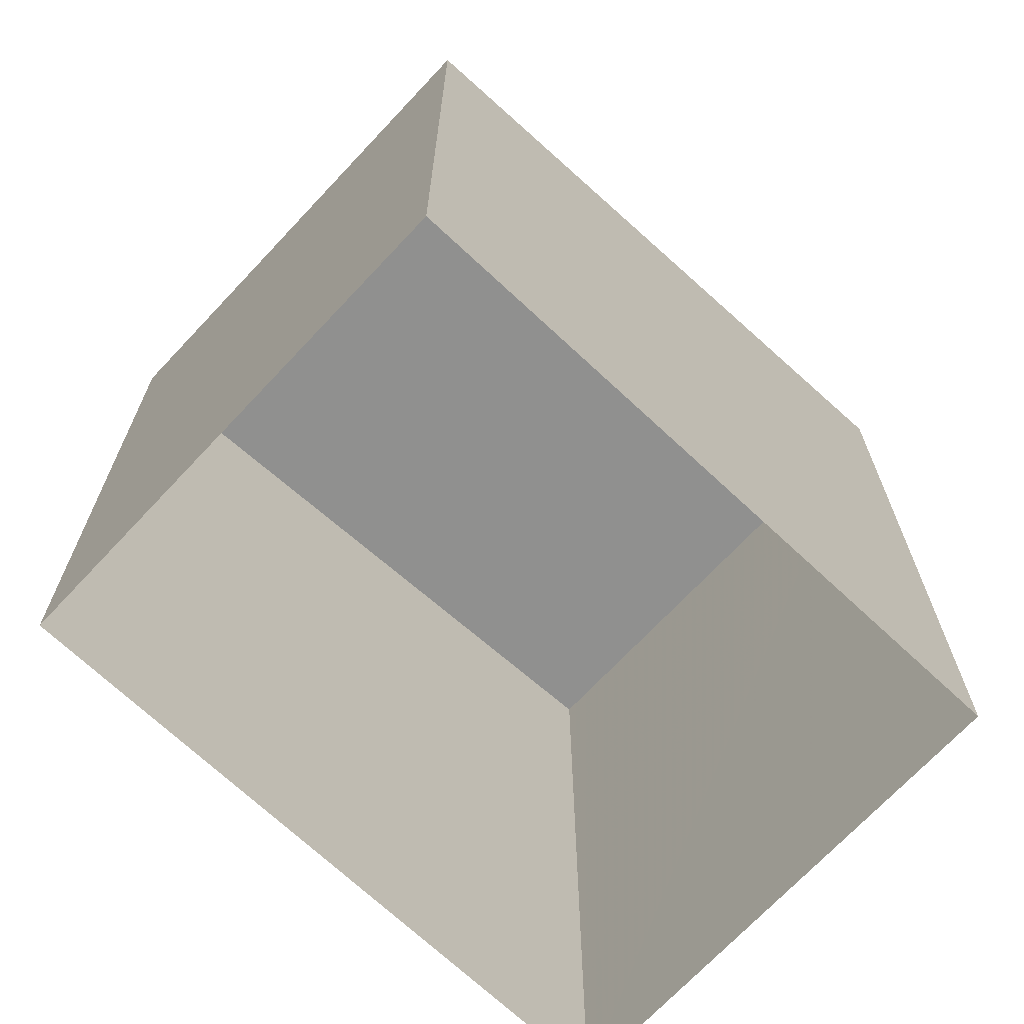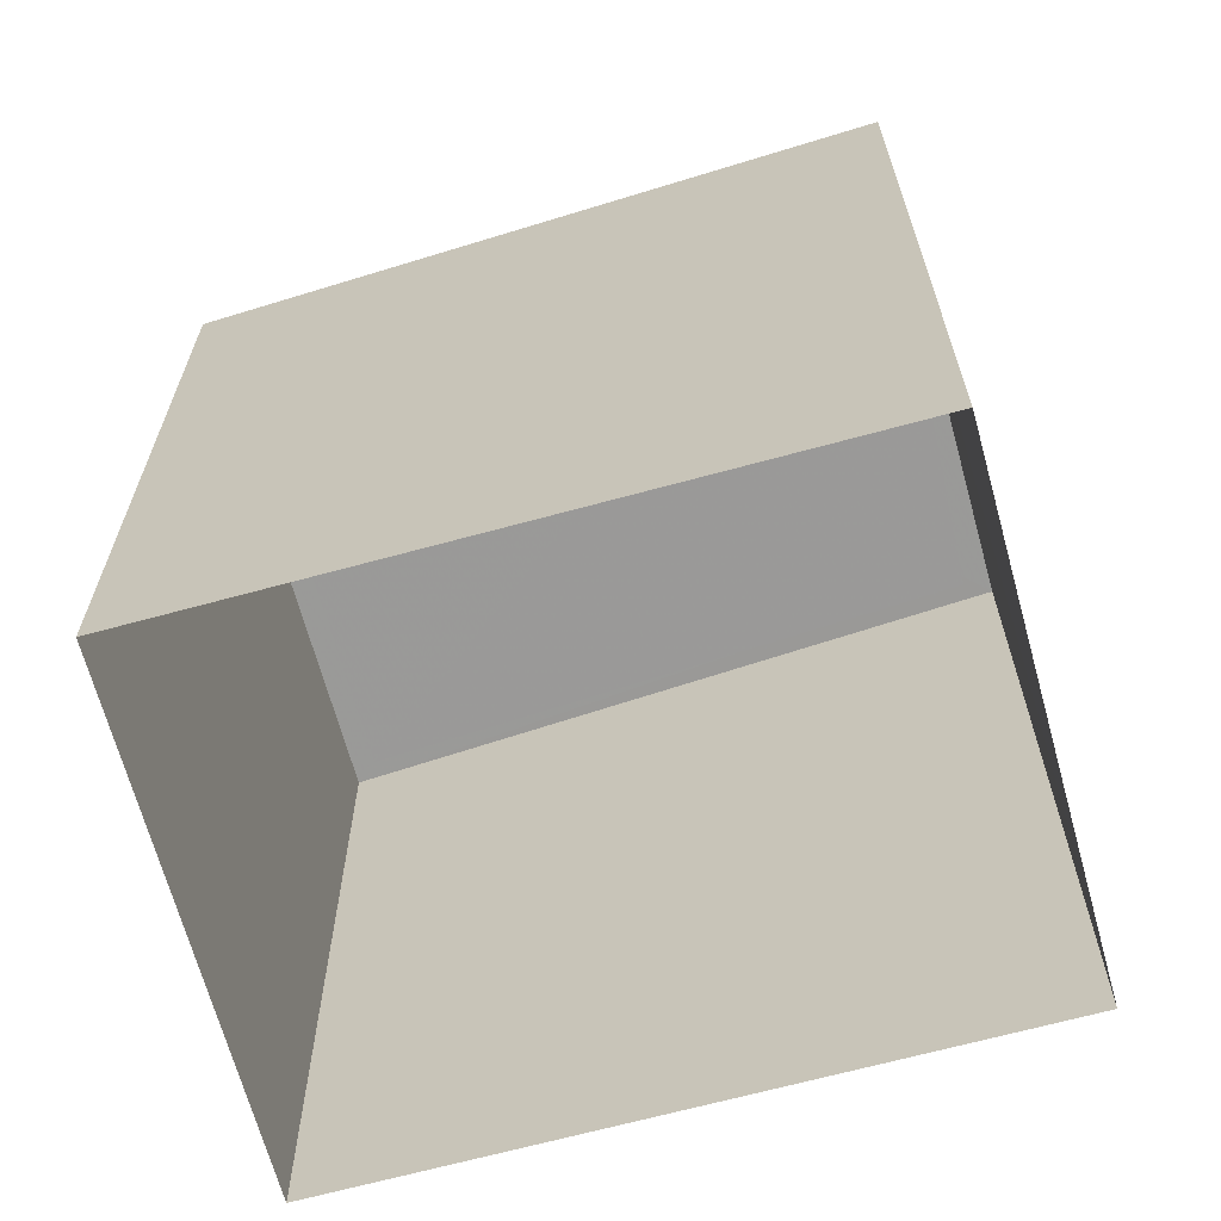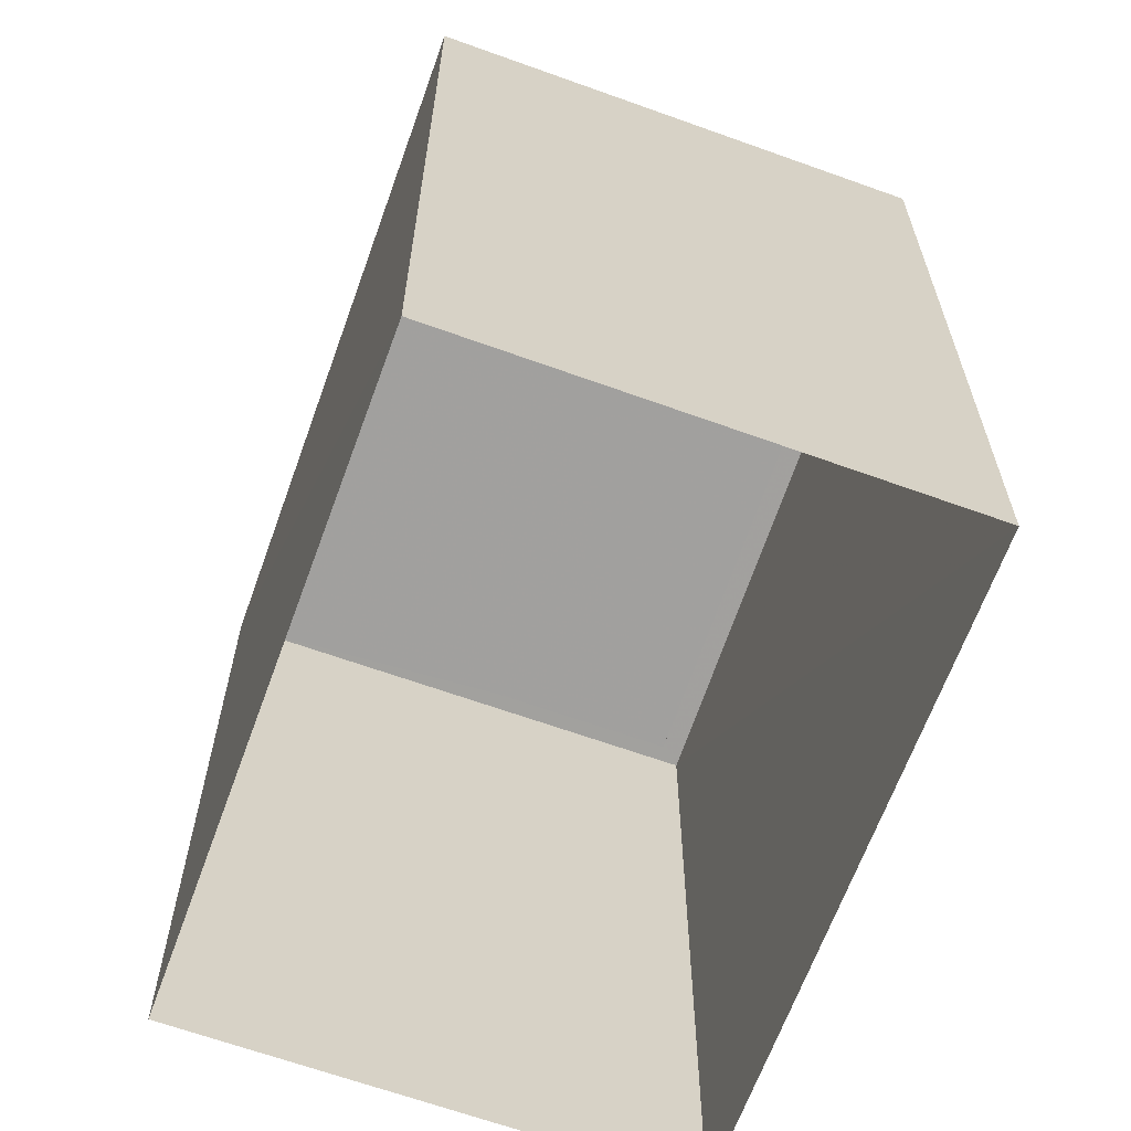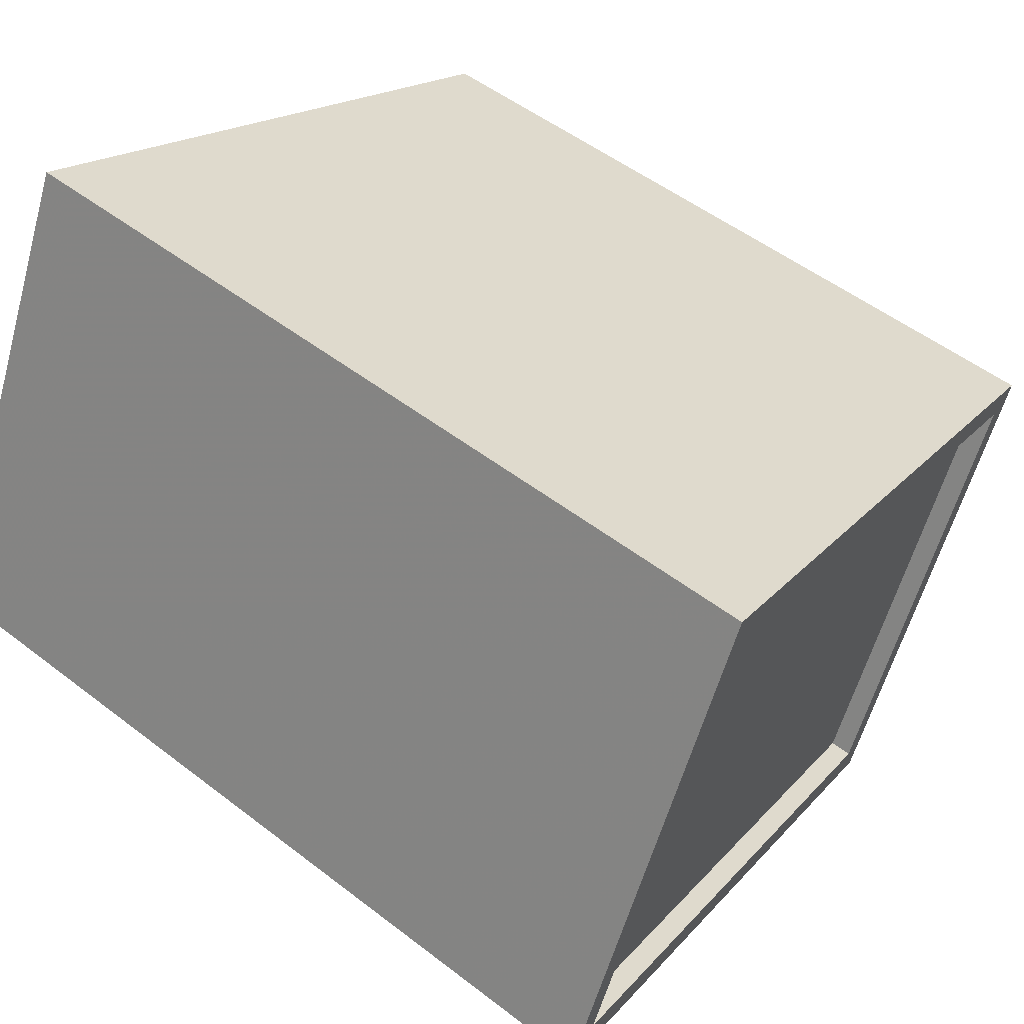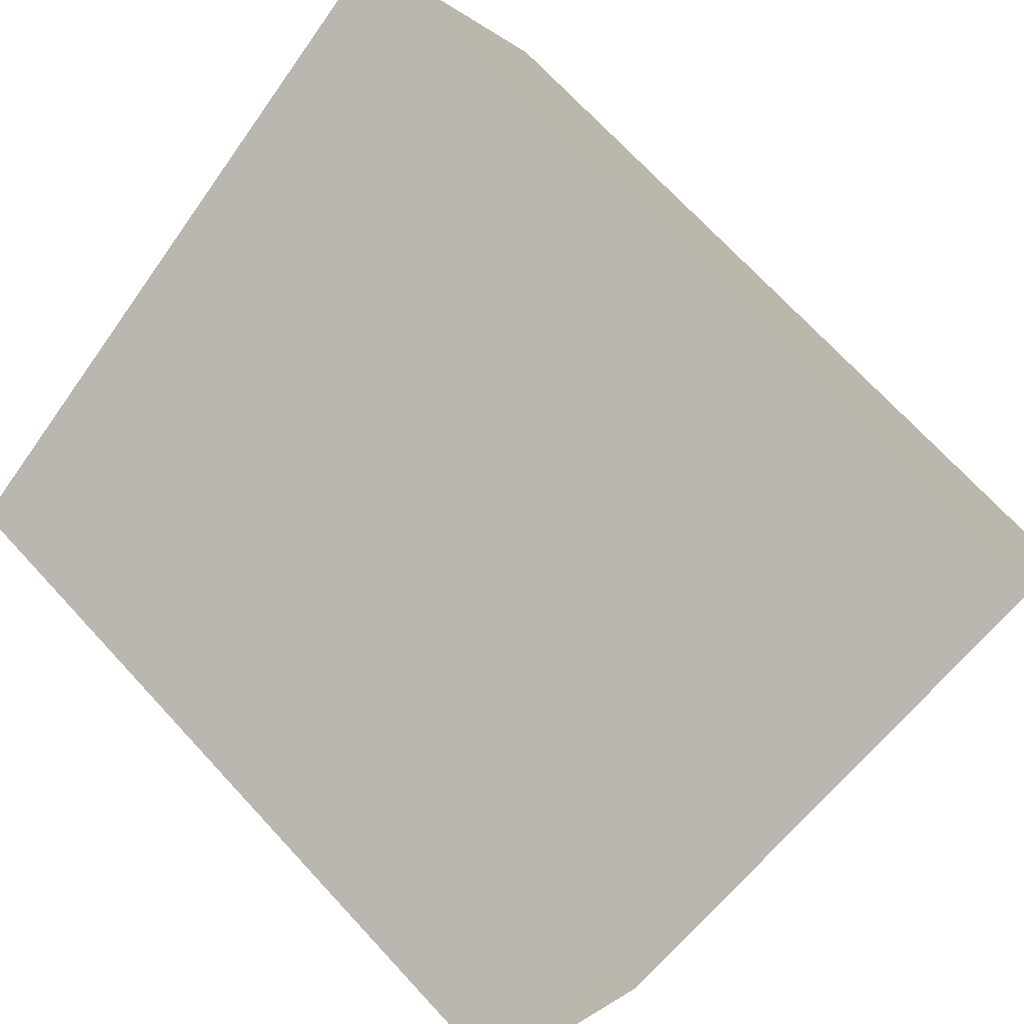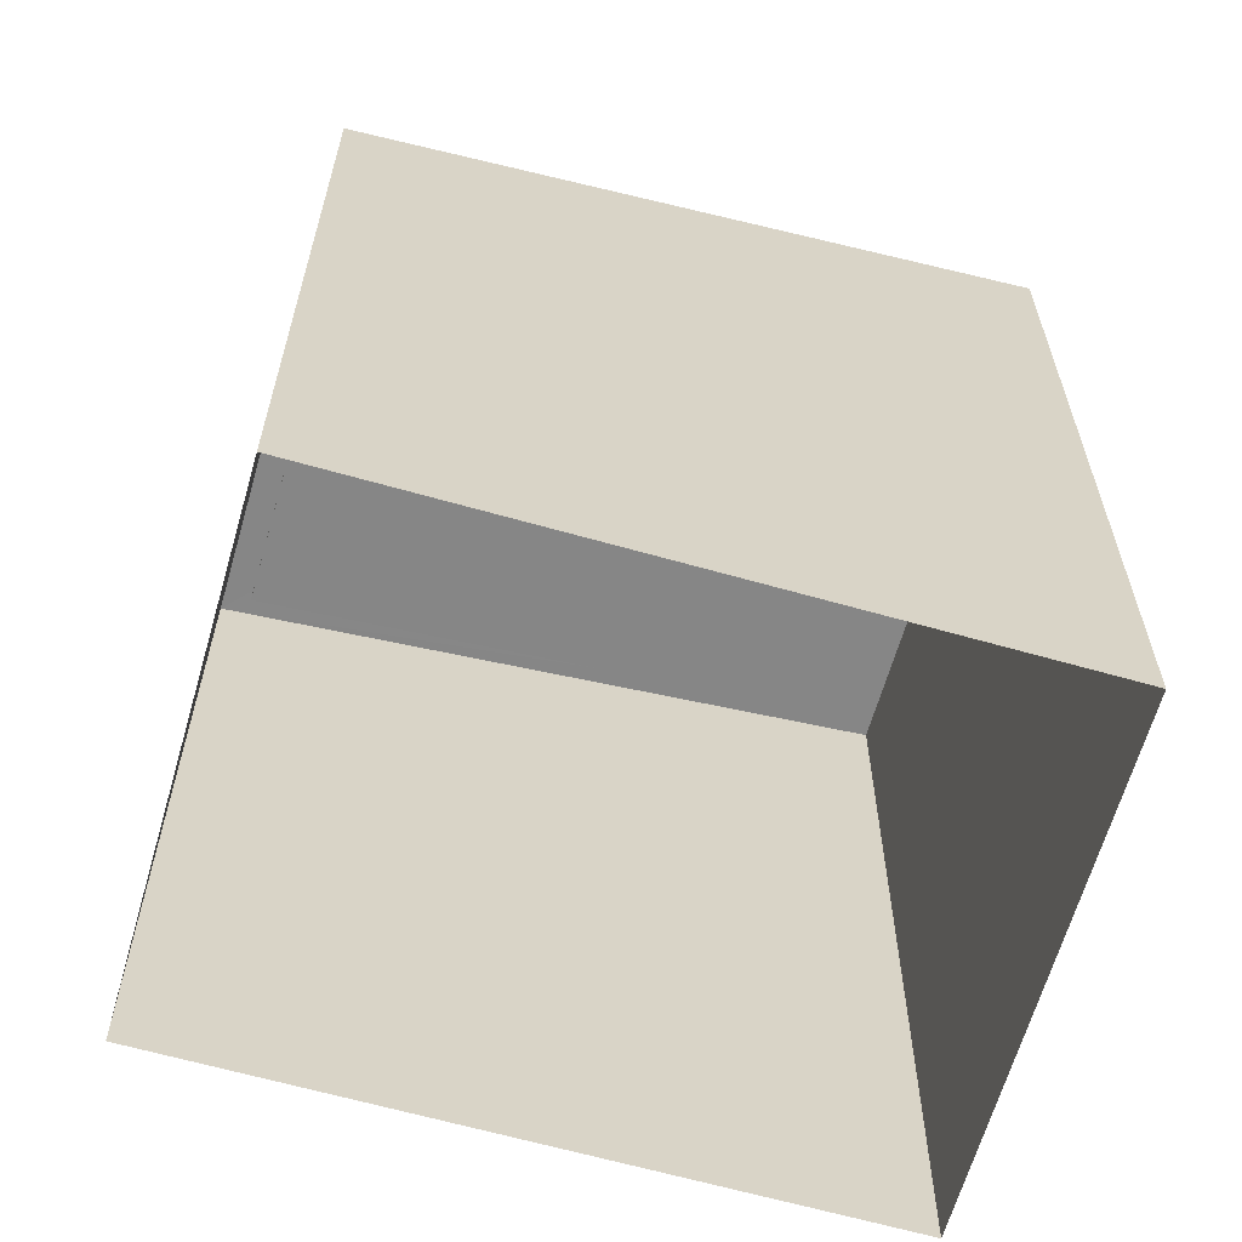
<metadata>
{"format":"obj","ext":"obj","renderer":"f3d","projection":"perspective","resolution":1024,"background":"white","views":[{"elev":-70.2,"azim":112.1,"up":"+Z"},{"elev":-67.1,"azim":170.5,"up":"+Z"},{"elev":-65.1,"azim":-134.8,"up":"+Z"},{"elev":50.8,"azim":-49.8,"up":"+Y"},{"elev":71.6,"azim":137.2,"up":"+Y"},{"elev":-63.9,"azim":139.2,"up":"+Z"}]}
</metadata>
<code>
v -1.149e+04 -3.425e+04 35.93
v -1.149e+04 -3.426e+04 35.93
v -1.149e+04 -3.425e+04 35.93
v -1.149e+04 -3.425e+04 35.93
v -1.149e+04 -3.426e+04 44.29
v -1.149e+04 -3.425e+04 45.13
v -1.149e+04 -3.425e+04 45.16
v -1.149e+04 -3.425e+04 44.27
v -1.149e+04 -3.425e+04 44.52
v -1.149e+04 -3.426e+04 44.54
v -1.149e+04 -3.425e+04 44.49
v -1.149e+04 -3.426e+04 44.51
v -1.149e+04 -3.425e+04 45.42
v -1.149e+04 -3.425e+04 45.44
v -1.149e+04 -3.425e+04 45.41
v -1.149e+04 -3.425e+04 45.38
f 1 2 3
f 4 1 3
f 5 6 7
f 5 8 6
f 9 10 11
f 10 12 11
f 13 14 15
f 16 13 15
f 15 14 12
f 15 12 10
f 9 11 13
f 16 9 13
f 10 5 7
f 15 10 7
f 16 7 6
f 16 15 7
f 9 6 8
f 9 16 6
f 9 8 5
f 10 9 5
f 13 4 3
f 14 13 3
f 11 1 4
f 13 11 4
f 11 2 1
f 11 12 2
f 12 3 2
f 12 14 3

</code>
